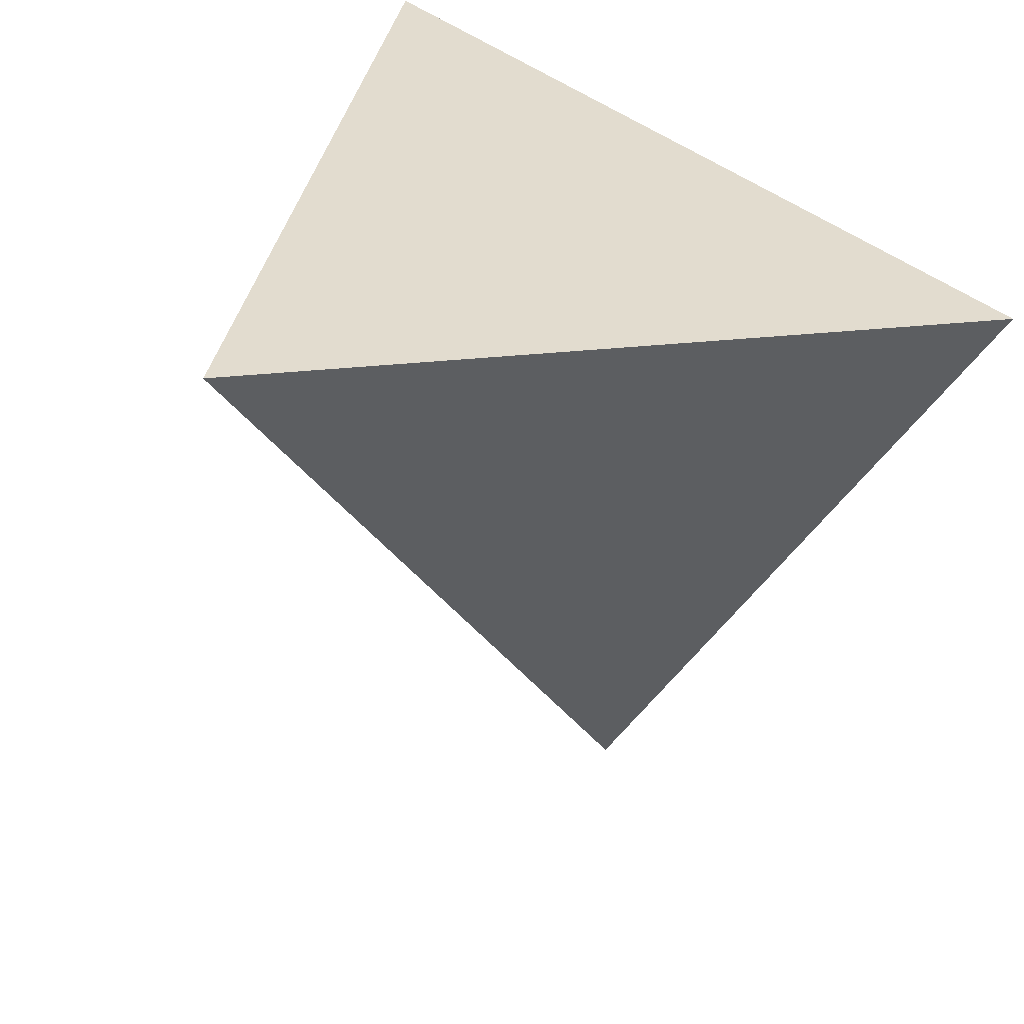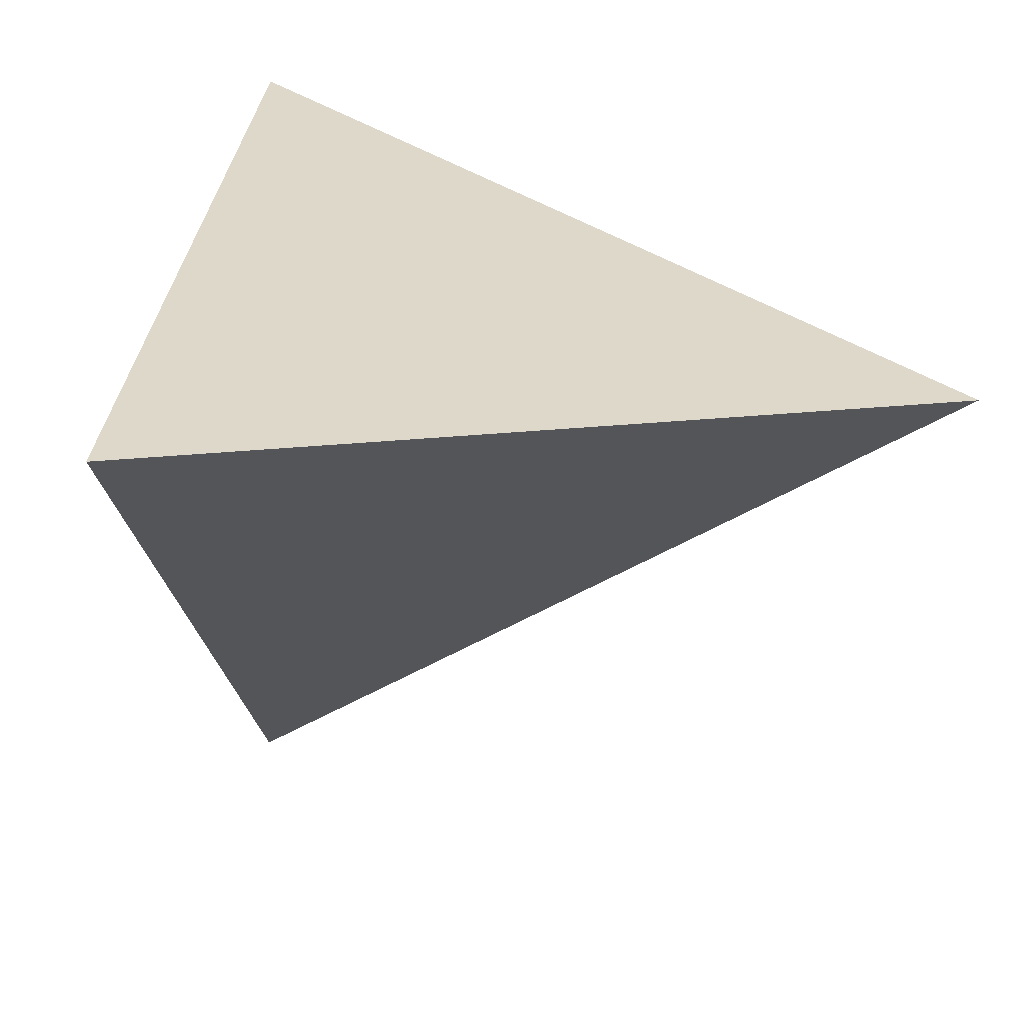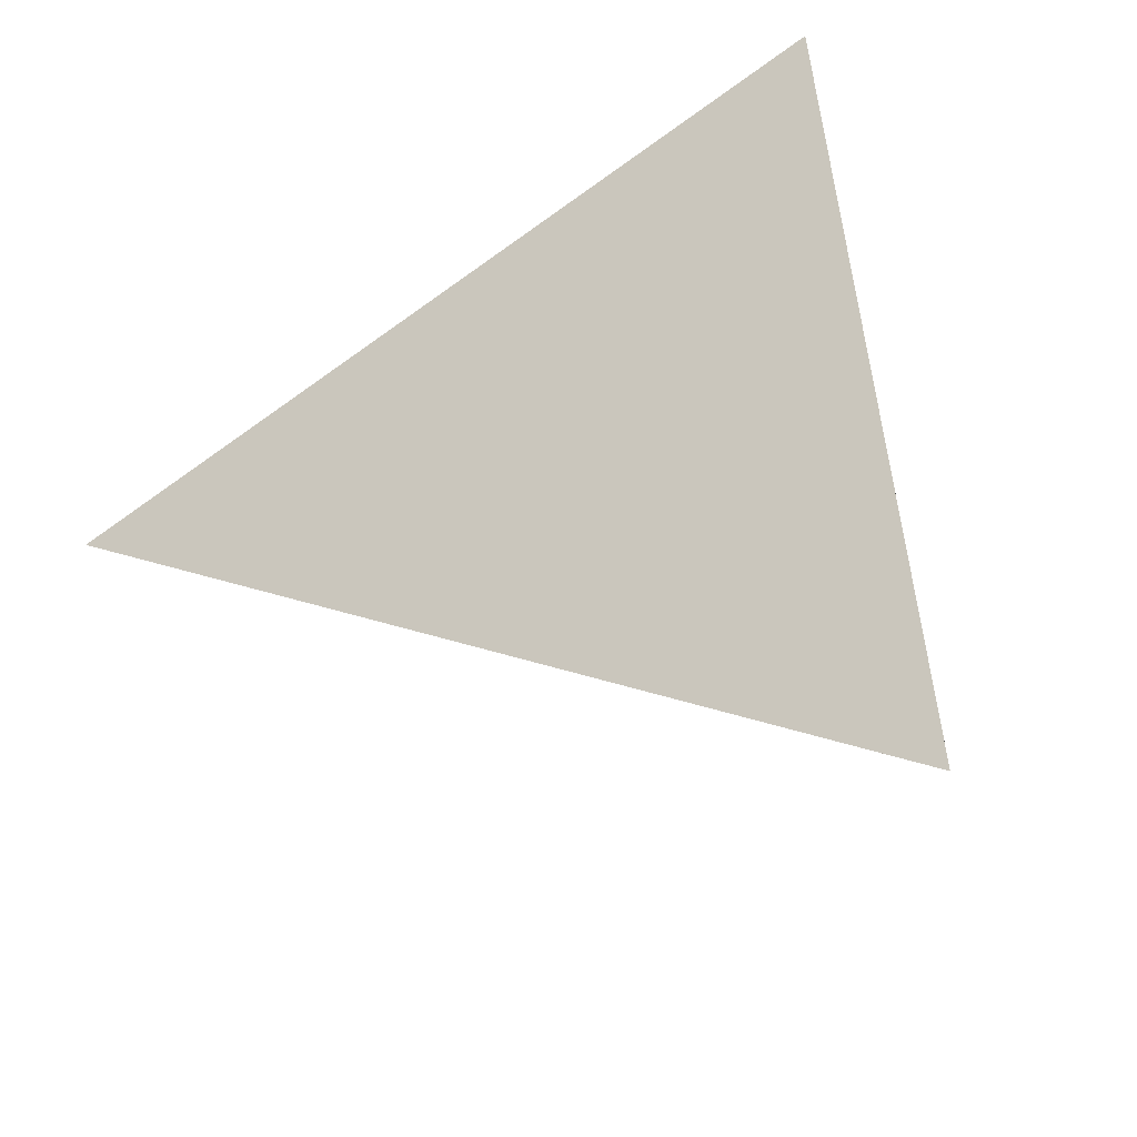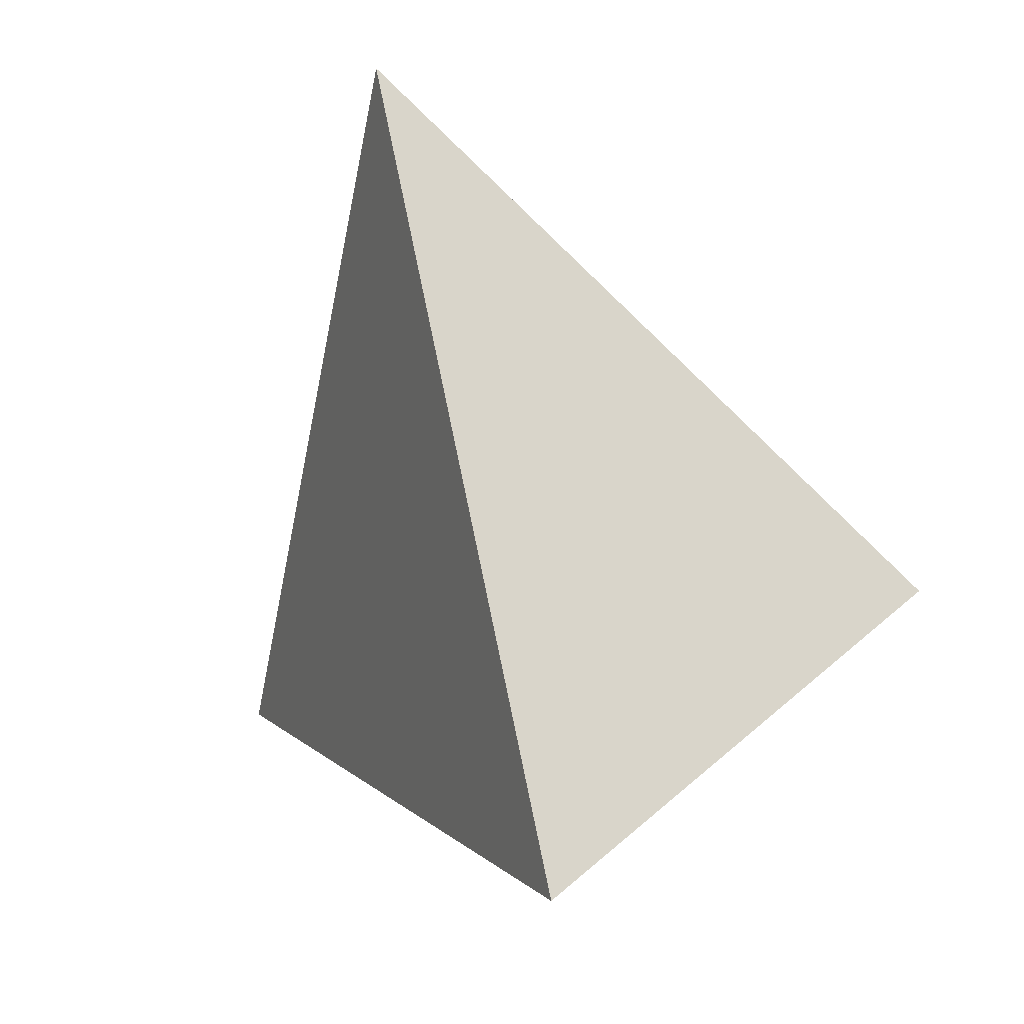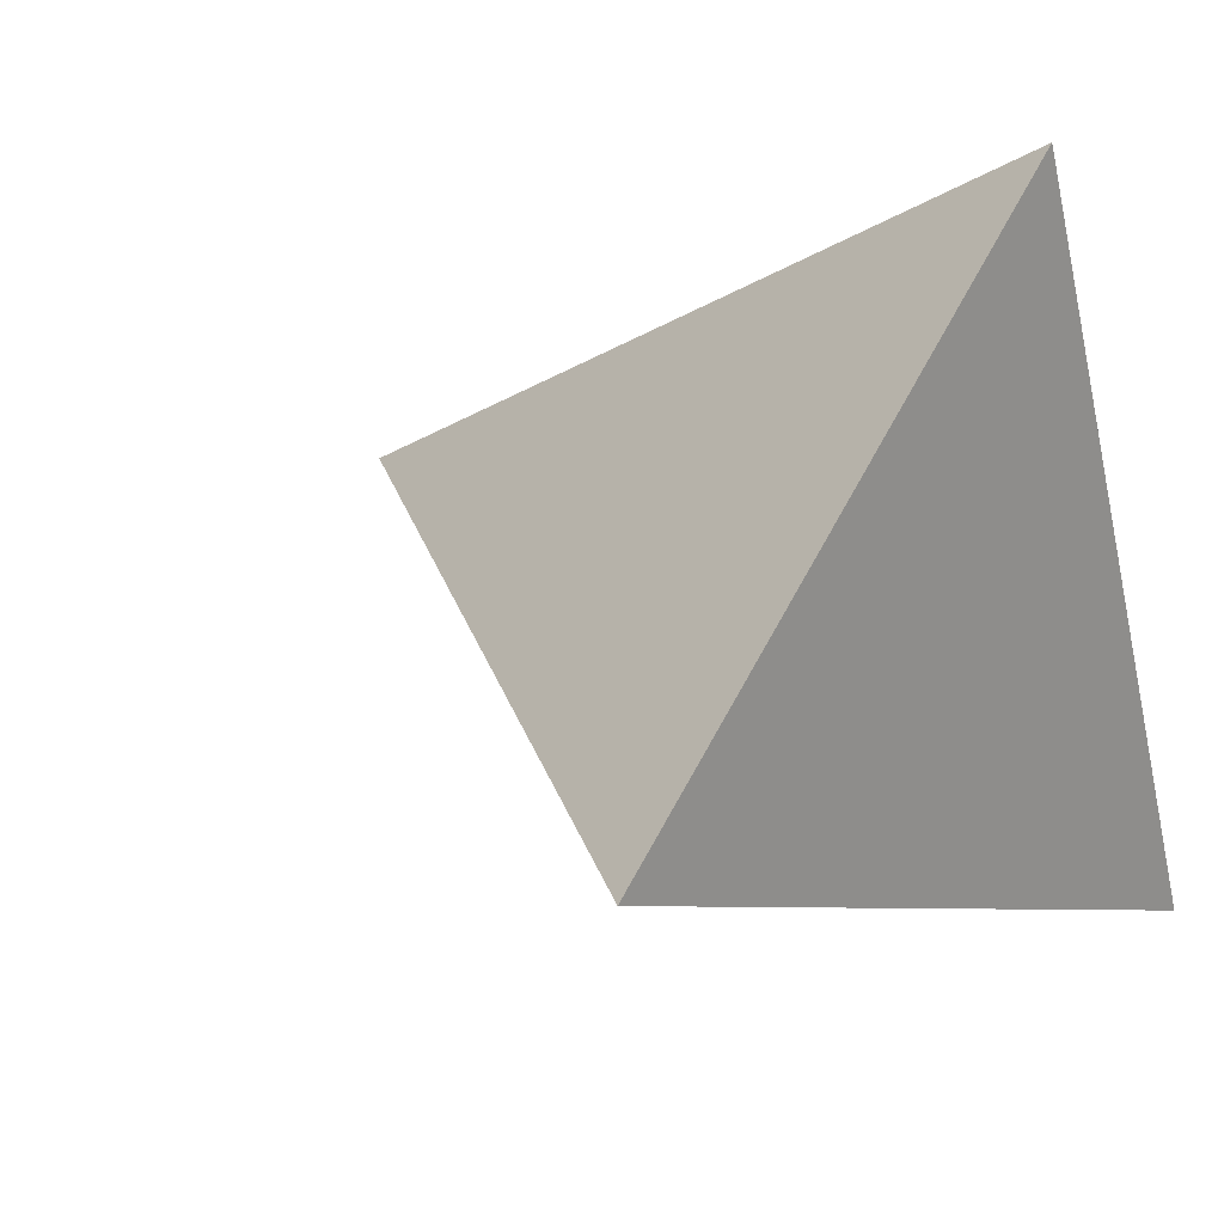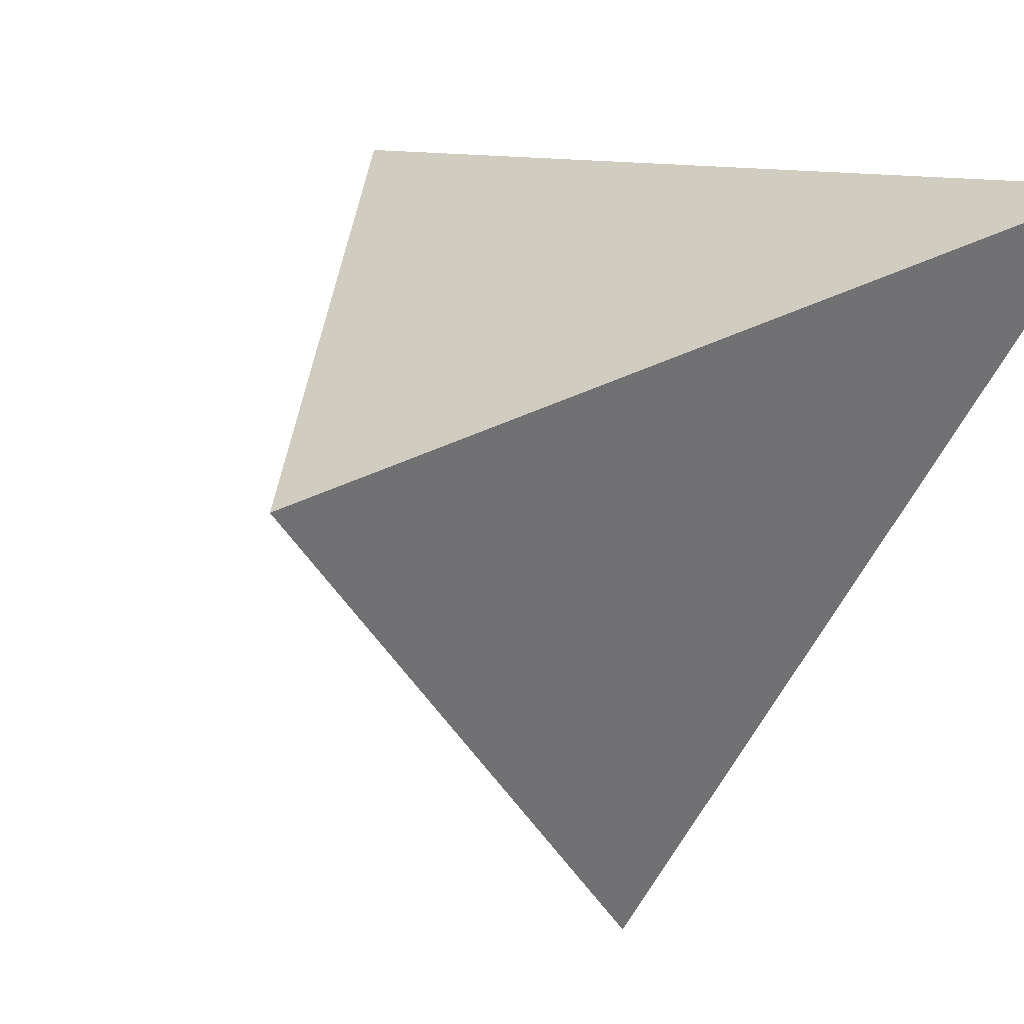
<metadata>
{"format":"obj","ext":"obj","renderer":"f3d","projection":"perspective","resolution":1024,"background":"white","views":[{"elev":25.3,"azim":-57.2,"up":"+Y"},{"elev":-46.0,"azim":170.7,"up":"+Z"},{"elev":32.0,"azim":-17.6,"up":"+Z"},{"elev":-62.9,"azim":-78.0,"up":"+Y"},{"elev":28.2,"azim":27.9,"up":"+Z"},{"elev":23.7,"azim":59.5,"up":"+Y"}]}
</metadata>
<code>
v 0.3733 0.1521 0.9152
v 0.2134 -0.9687 0.1267
v 0.5837 0.5076 -0.6337
v -0.9562 0.2915 0.0268
f 1 2 3
f 4 2 1
f 3 4 1
f 4 3 2

</code>
